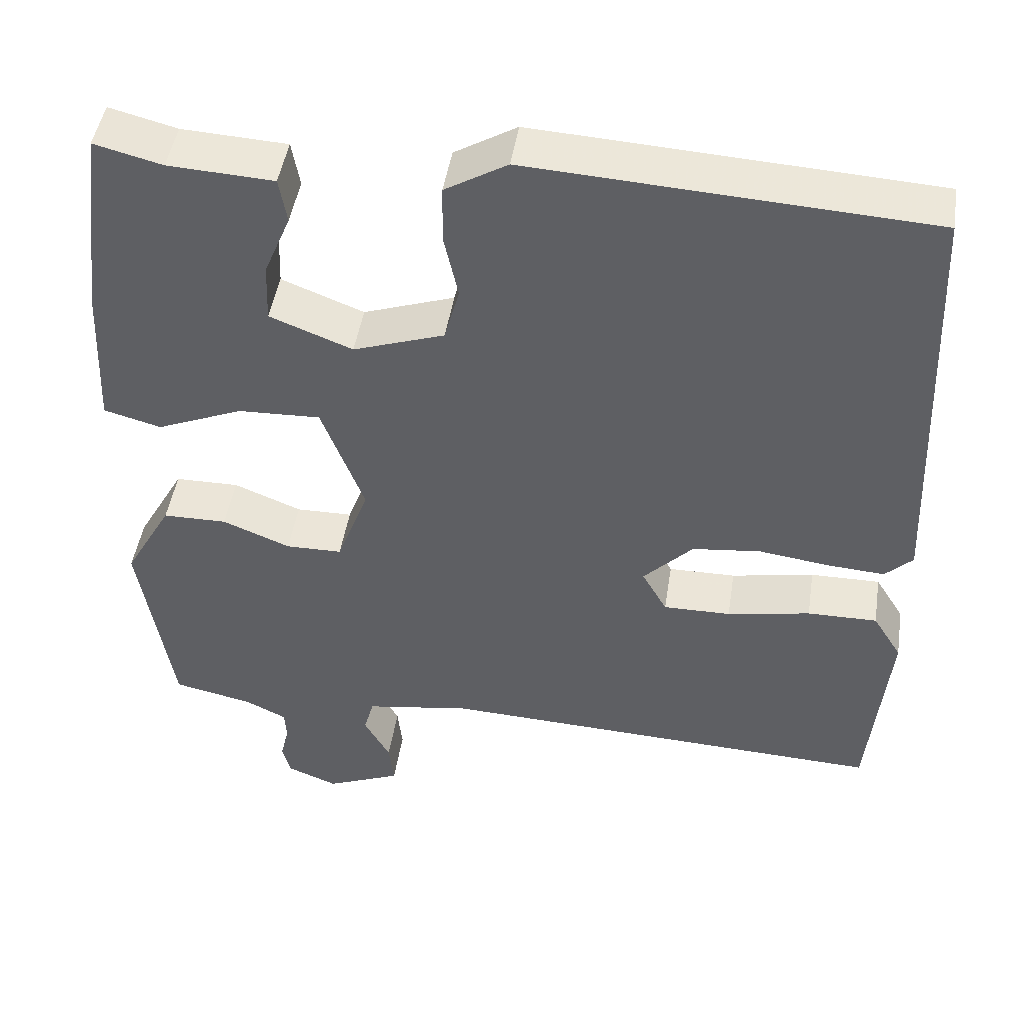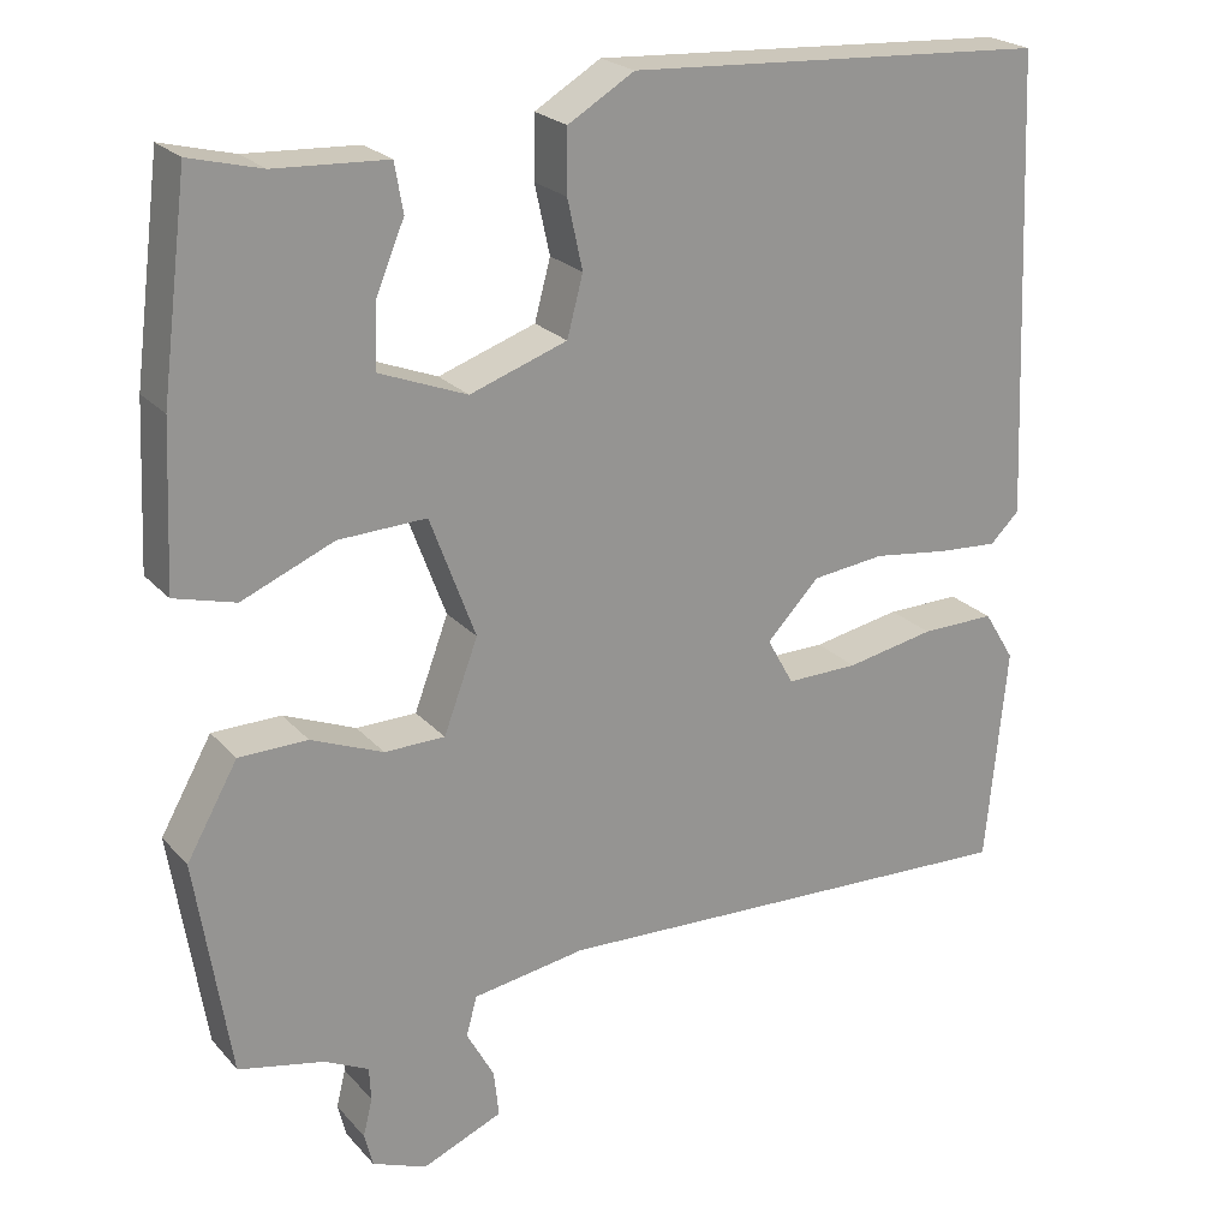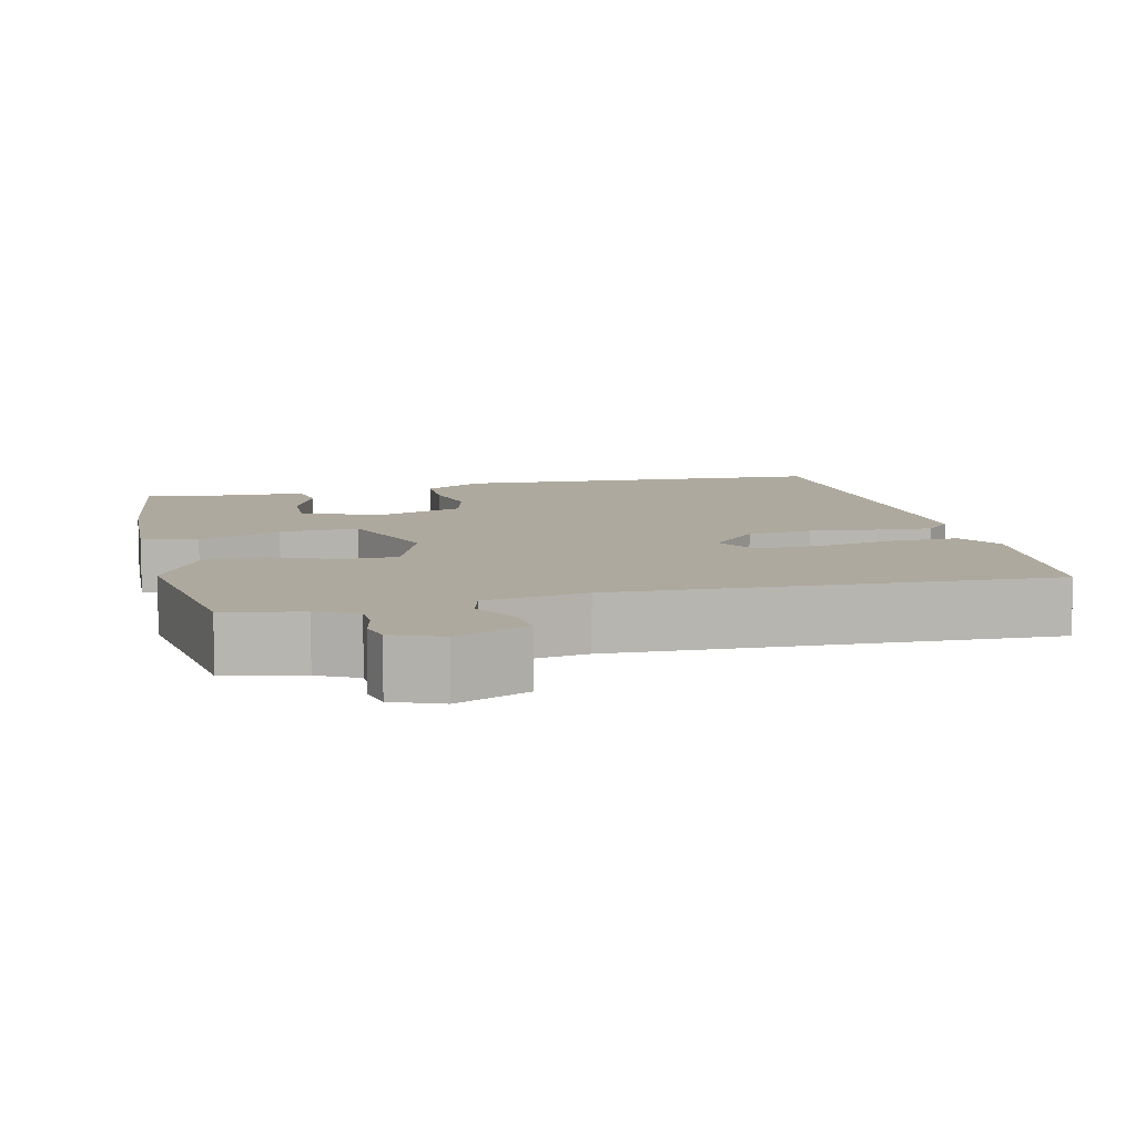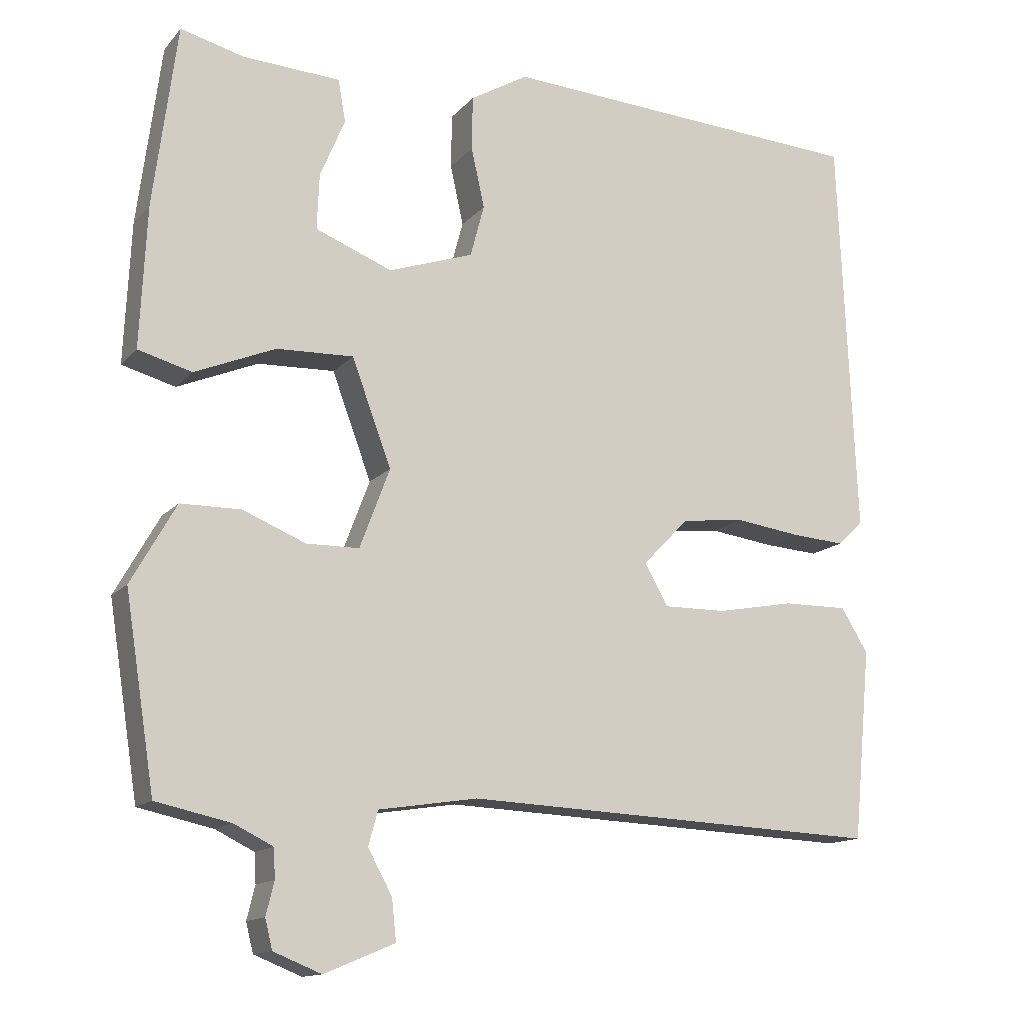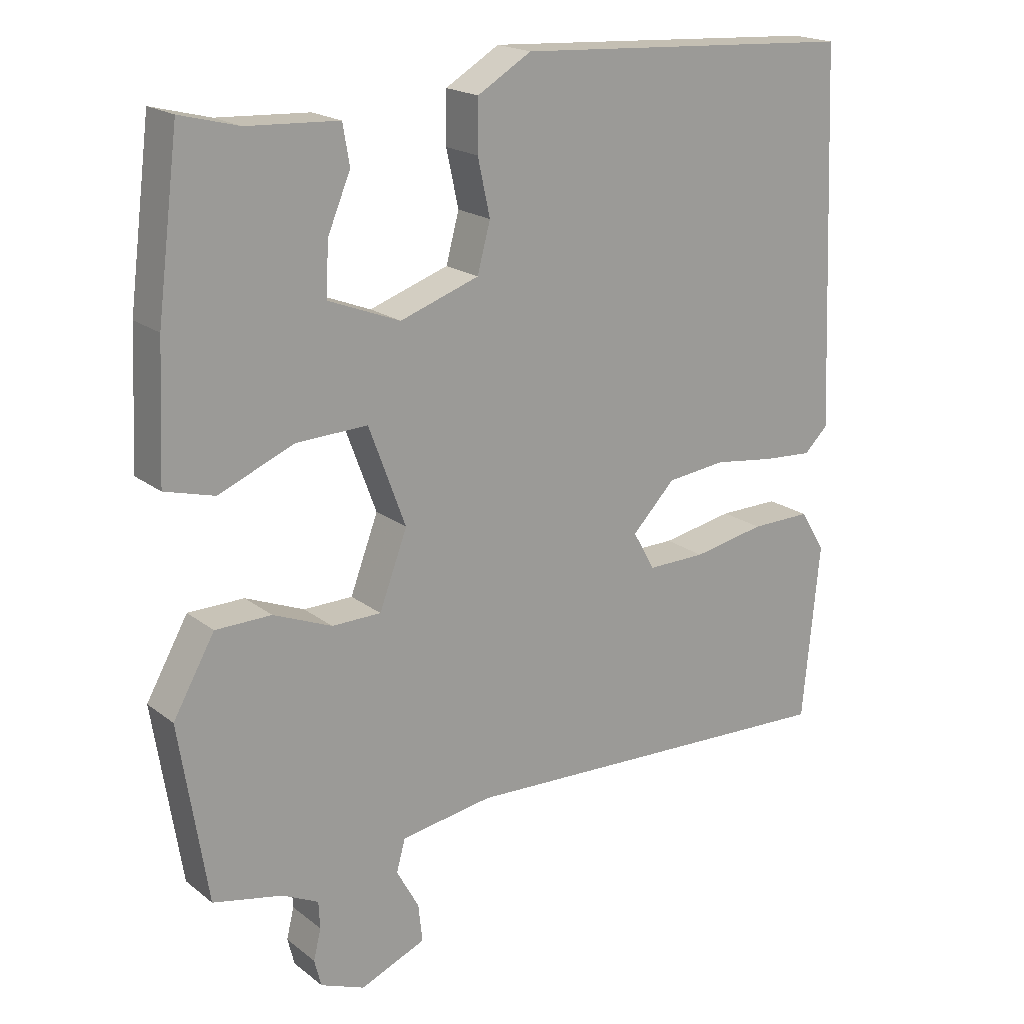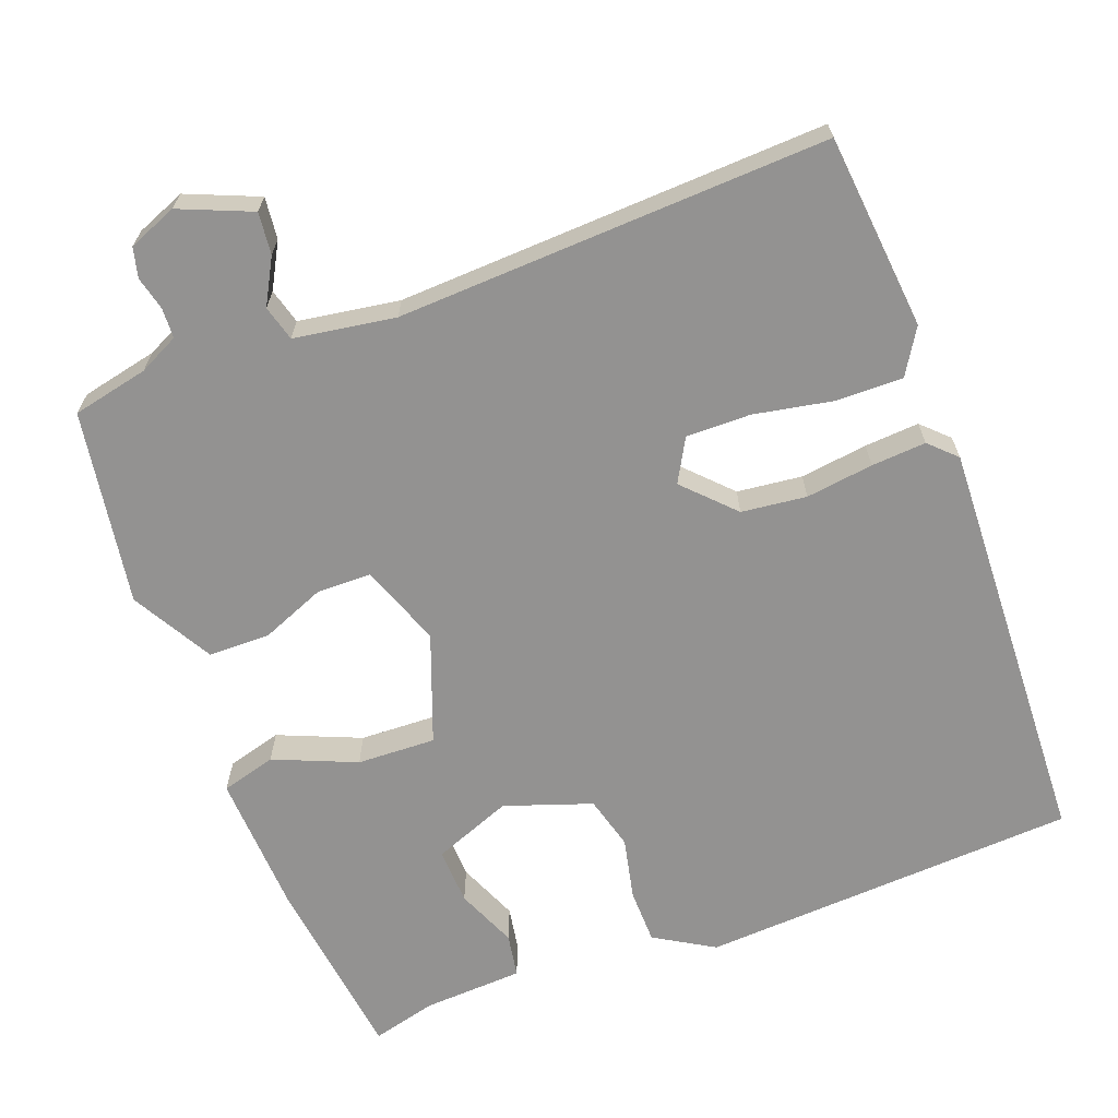
<metadata>
{"format":"obj","ext":"obj","renderer":"f3d","projection":"perspective","resolution":1024,"background":"white","views":[{"elev":46.8,"azim":-171.2,"up":"+Z"},{"elev":22.9,"azim":149.8,"up":"+Z"},{"elev":9.1,"azim":166.5,"up":"+Y"},{"elev":-13.9,"azim":154.6,"up":"+Z"},{"elev":19.3,"azim":144.5,"up":"+Z"},{"elev":-66.4,"azim":-159.4,"up":"+Y"}]}
</metadata>
<code>
v 0.5 0.07 -0.5
v 0.398 0.07 -0.522
v 0.345 0.07 -0.548
v 0.343 0.07 -0.588
v 0.354 0.07 -0.633
v 0.344 0.07 -0.673
v 0.279 0.07 -0.699
v 0.183 0.07 -0.659
v 0.189 0.07 -0.603
v 0.222 0.07 -0.543
v 0.209 0.07 -0.496
v 0.074 0.07 -0.475
v -0.5 0.07 -0.5
v -0.525 0.07 -0.239
v -0.488 0.07 -0.179
v -0.399 0.07 -0.18
v -0.293 0.07 -0.2
v -0.207 0.07 -0.201
v -0.175 0.07 -0.144
v -0.238 0.07 -0.079
v -0.325 0.07 -0.069
v -0.415 0.07 -0.081
v -0.488 0.07 -0.086
v -0.523 0.07 -0.052
v -0.5 0.07 0.5
v 0.005 0.07 0.529
v 0.084 0.07 0.482
v 0.085 0.07 0.408
v 0.067 0.07 0.326
v 0.086 0.07 0.255
v 0.202 0.07 0.215
v 0.307 0.07 0.256
v 0.304 0.07 0.332
v 0.27 0.07 0.413
v 0.28 0.07 0.471
v 0.414 0.07 0.478
v 0.5 0.07 0.5
v 0.532 0.07 0.251
v 0.541 0.07 0.059
v 0.468 0.07 0.039
v 0.358 0.07 0.085
v 0.253 0.07 0.089
v 0.199 0.07 -0.056
v 0.24 0.07 -0.165
v 0.312 0.07 -0.166
v 0.398 0.07 -0.131
v 0.48 0.07 -0.132
v 0.541 0.07 -0.24
v 0.5 0 -0.5
v 0.398 0 -0.522
v 0.345 0 -0.548
v 0.343 0 -0.588
v 0.354 0 -0.633
v 0.344 0 -0.673
v 0.279 0 -0.699
v 0.183 0 -0.659
v 0.189 0 -0.603
v 0.222 0 -0.543
v 0.209 0 -0.496
v 0.074 0 -0.475
v -0.5 0 -0.5
v -0.525 0 -0.239
v -0.488 0 -0.179
v -0.399 0 -0.18
v -0.293 0 -0.2
v -0.207 0 -0.201
v -0.175 0 -0.144
v -0.238 0 -0.079
v -0.325 0 -0.069
v -0.415 0 -0.081
v -0.488 0 -0.086
v -0.523 0 -0.052
v -0.5 0 0.5
v 0.005 0 0.529
v 0.084 0 0.482
v 0.085 0 0.408
v 0.067 0 0.326
v 0.086 0 0.255
v 0.202 0 0.215
v 0.307 0 0.256
v 0.304 0 0.332
v 0.27 0 0.413
v 0.28 0 0.471
v 0.414 0 0.478
v 0.5 0 0.5
v 0.532 0 0.251
v 0.541 0 0.059
v 0.468 0 0.039
v 0.358 0 0.085
v 0.253 0 0.089
v 0.199 0 -0.056
v 0.24 0 -0.165
v 0.312 0 -0.166
v 0.398 0 -0.131
v 0.48 0 -0.132
v 0.541 0 -0.24
f 48 1 2
f 47 48 2
f 46 47 2
f 45 46 2
f 44 45 2 3
f 43 44 3 4
f 39 40 41
f 38 39 41
f 37 38 41
f 36 37 41
f 36 41 42
f 33 34 35 36
f 32 33 36
f 32 36 42
f 31 32 42 43
f 27 28 29
f 26 27 29
f 25 26 29
f 24 25 29
f 23 24 29
f 22 23 29
f 21 22 29
f 20 21 29 30
f 30 31 43
f 20 30 43
f 19 20 43
f 15 16 17
f 14 15 17
f 13 14 17
f 12 13 17
f 11 12 17 18
f 8 9 10
f 7 8 10
f 6 7 10
f 5 6 10
f 4 5 10
f 4 10 11
f 18 19 43
f 11 18 43
f 4 11 43
f 50 49 96
f 50 96 95
f 50 95 94
f 50 94 93
f 51 50 93 92
f 52 51 92 91
f 89 88 87
f 89 87 86
f 89 86 85
f 89 85 84
f 90 89 84
f 84 83 82 81
f 84 81 80
f 90 84 80
f 91 90 80 79
f 77 76 75
f 77 75 74
f 77 74 73
f 77 73 72
f 77 72 71
f 77 71 70
f 77 70 69
f 78 77 69 68
f 91 79 78
f 91 78 68
f 91 68 67
f 65 64 63
f 65 63 62
f 65 62 61
f 65 61 60
f 66 65 60 59
f 58 57 56
f 58 56 55
f 58 55 54
f 58 54 53
f 58 53 52
f 59 58 52
f 91 67 66
f 91 66 59
f 91 59 52
f 1 49 50 2
f 2 50 51 3
f 3 51 52 4
f 4 52 53 5
f 5 53 54 6
f 6 54 55 7
f 7 55 56 8
f 8 56 57 9
f 9 57 58 10
f 10 58 59 11
f 11 59 60 12
f 12 60 61 13
f 13 61 62 14
f 14 62 63 15
f 15 63 64 16
f 16 64 65 17
f 17 65 66 18
f 18 66 67 19
f 19 67 68 20
f 20 68 69 21
f 21 69 70 22
f 22 70 71 23
f 23 71 72 24
f 24 72 73 25
f 25 73 74 26
f 26 74 75 27
f 27 75 76 28
f 28 76 77 29
f 29 77 78 30
f 30 78 79 31
f 31 79 80 32
f 32 80 81 33
f 33 81 82 34
f 34 82 83 35
f 35 83 84 36
f 36 84 85 37
f 37 85 86 38
f 38 86 87 39
f 39 87 88 40
f 40 88 89 41
f 41 89 90 42
f 42 90 91 43
f 43 91 92 44
f 44 92 93 45
f 45 93 94 46
f 46 94 95 47
f 47 95 96 48
f 48 96 49 1

</code>
